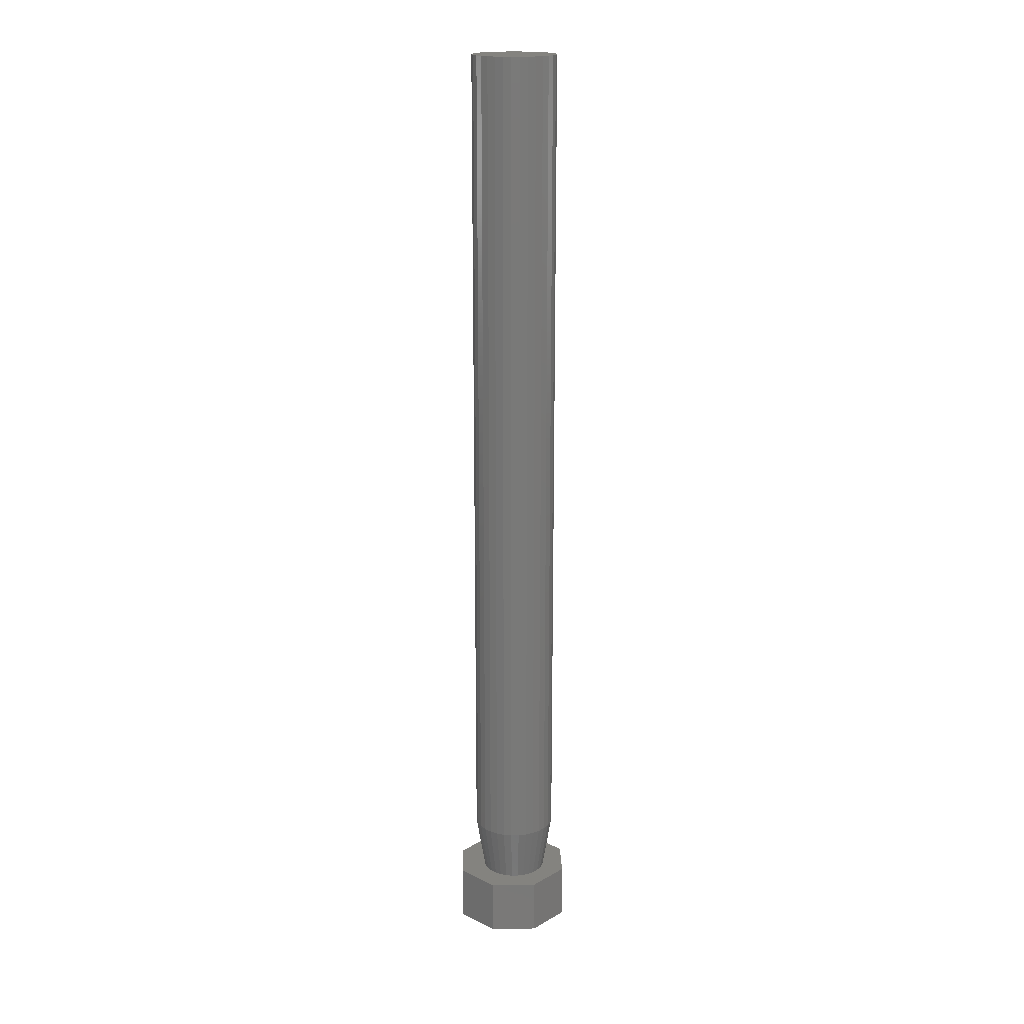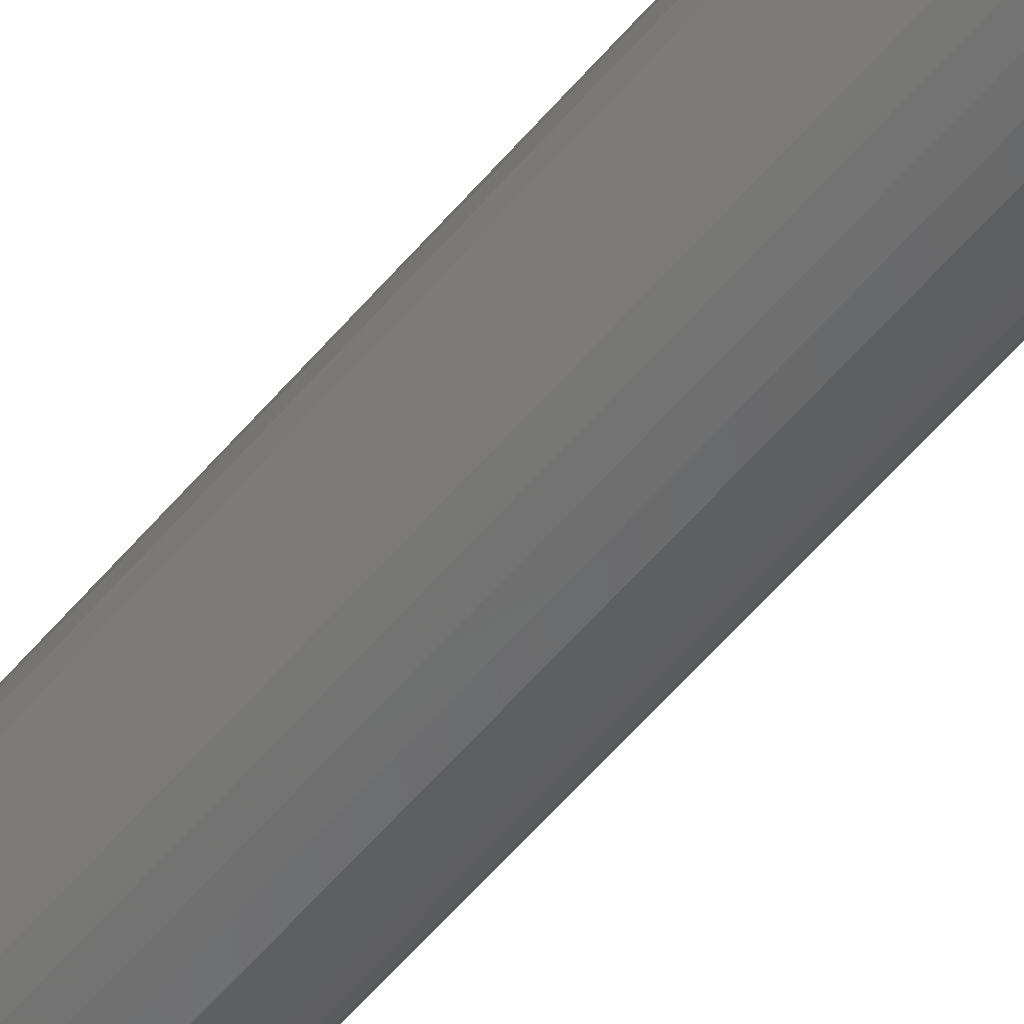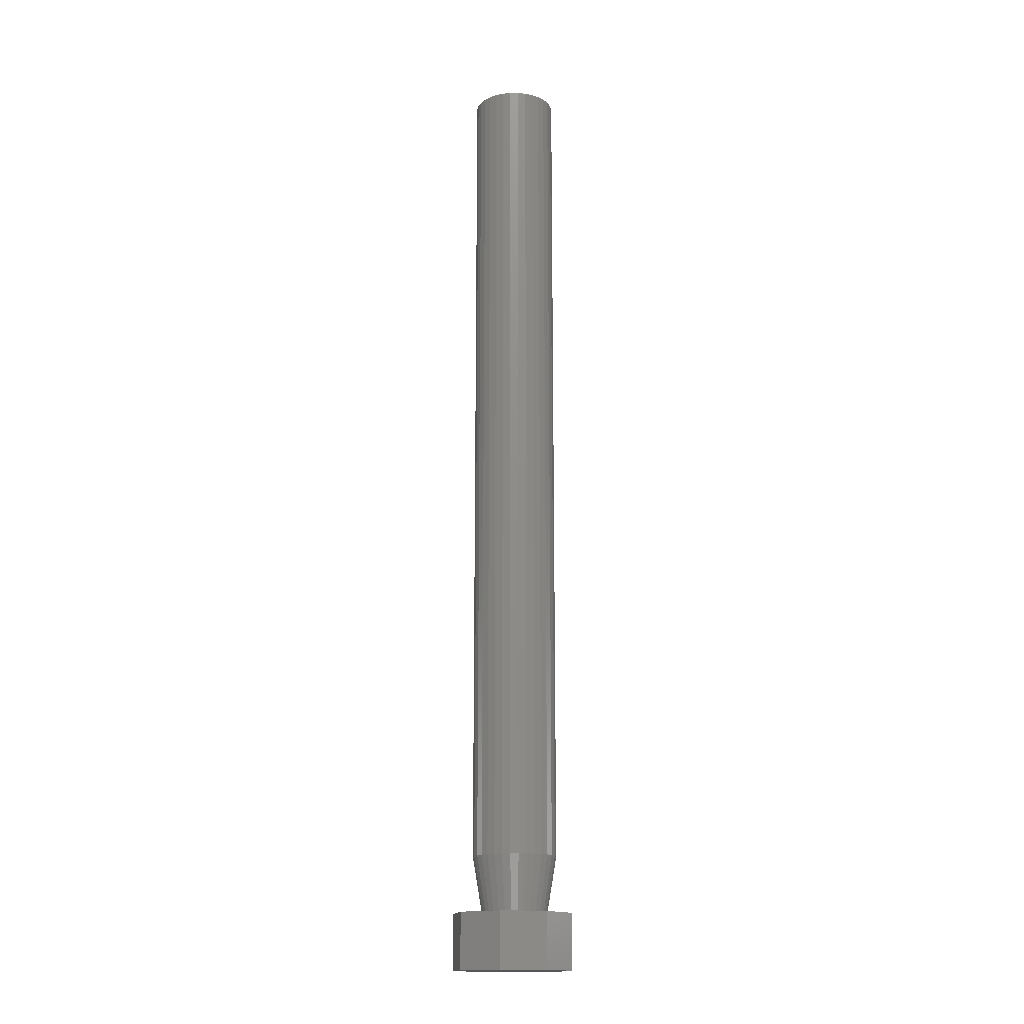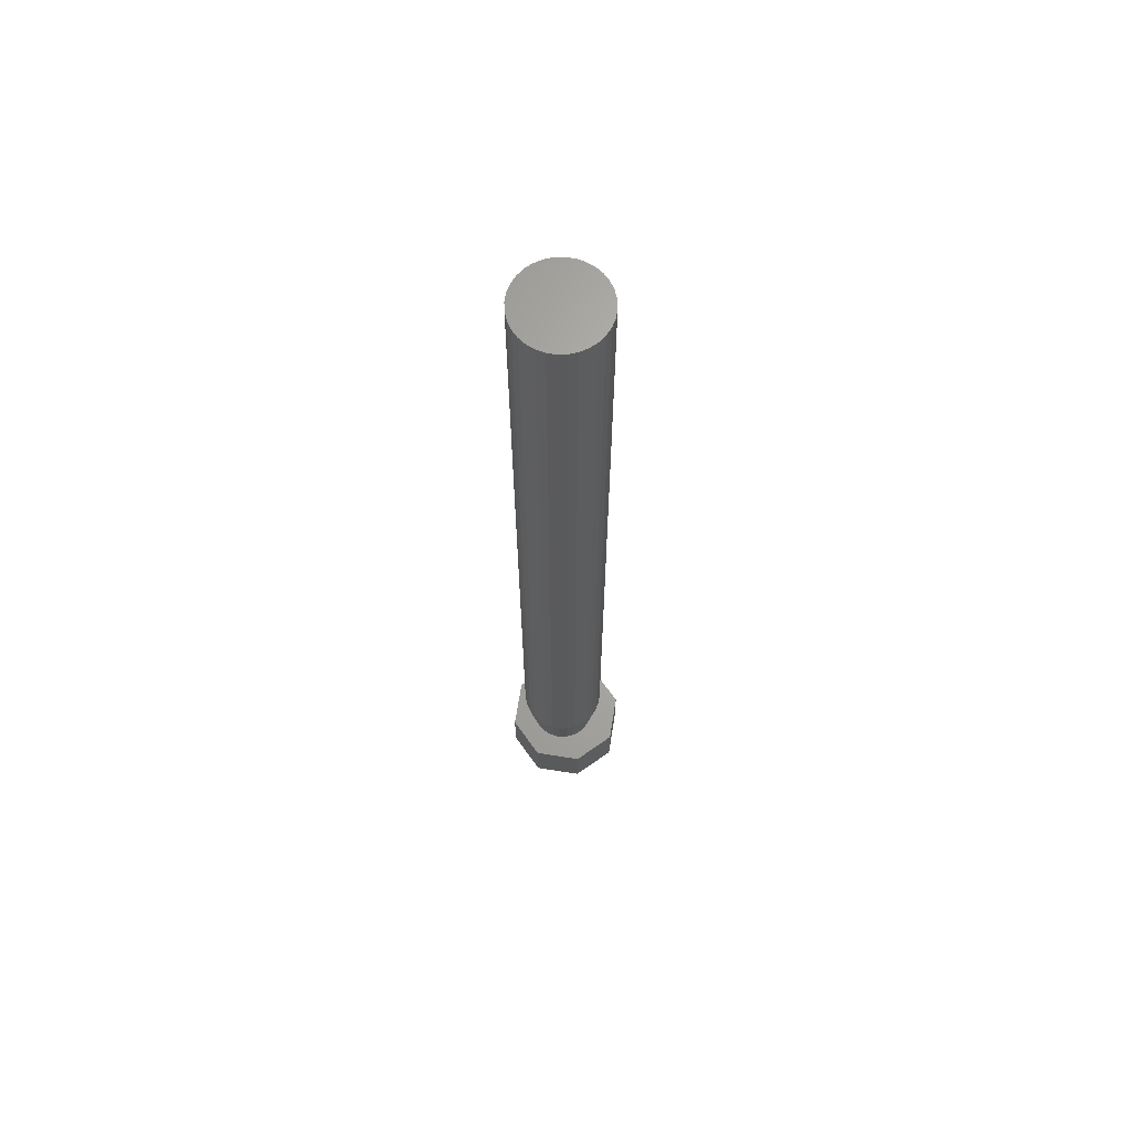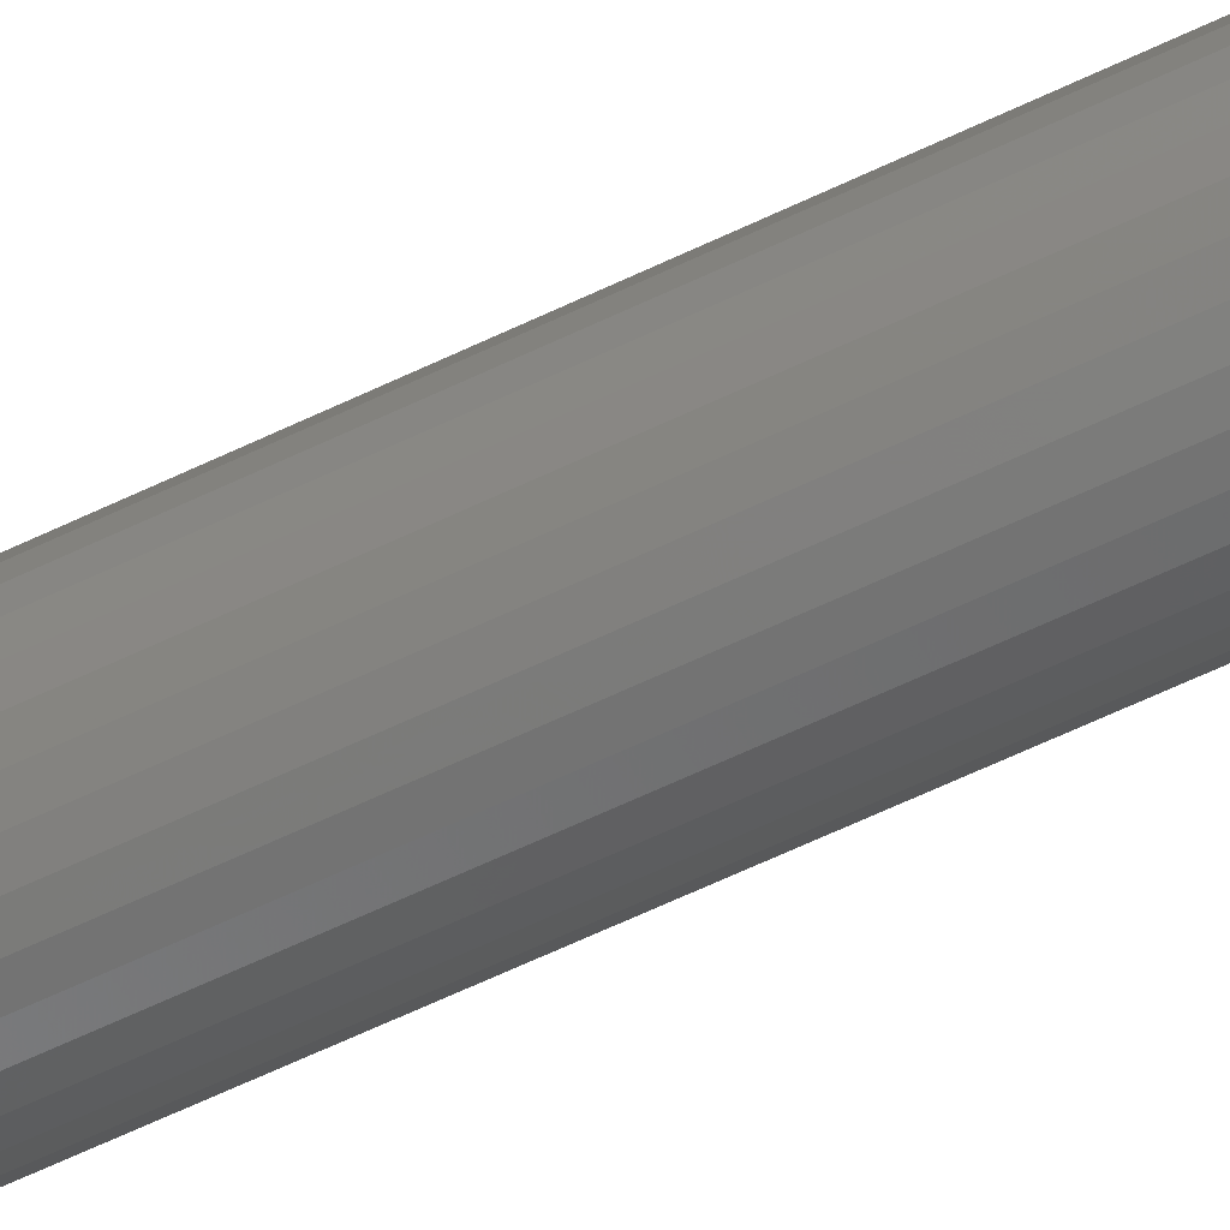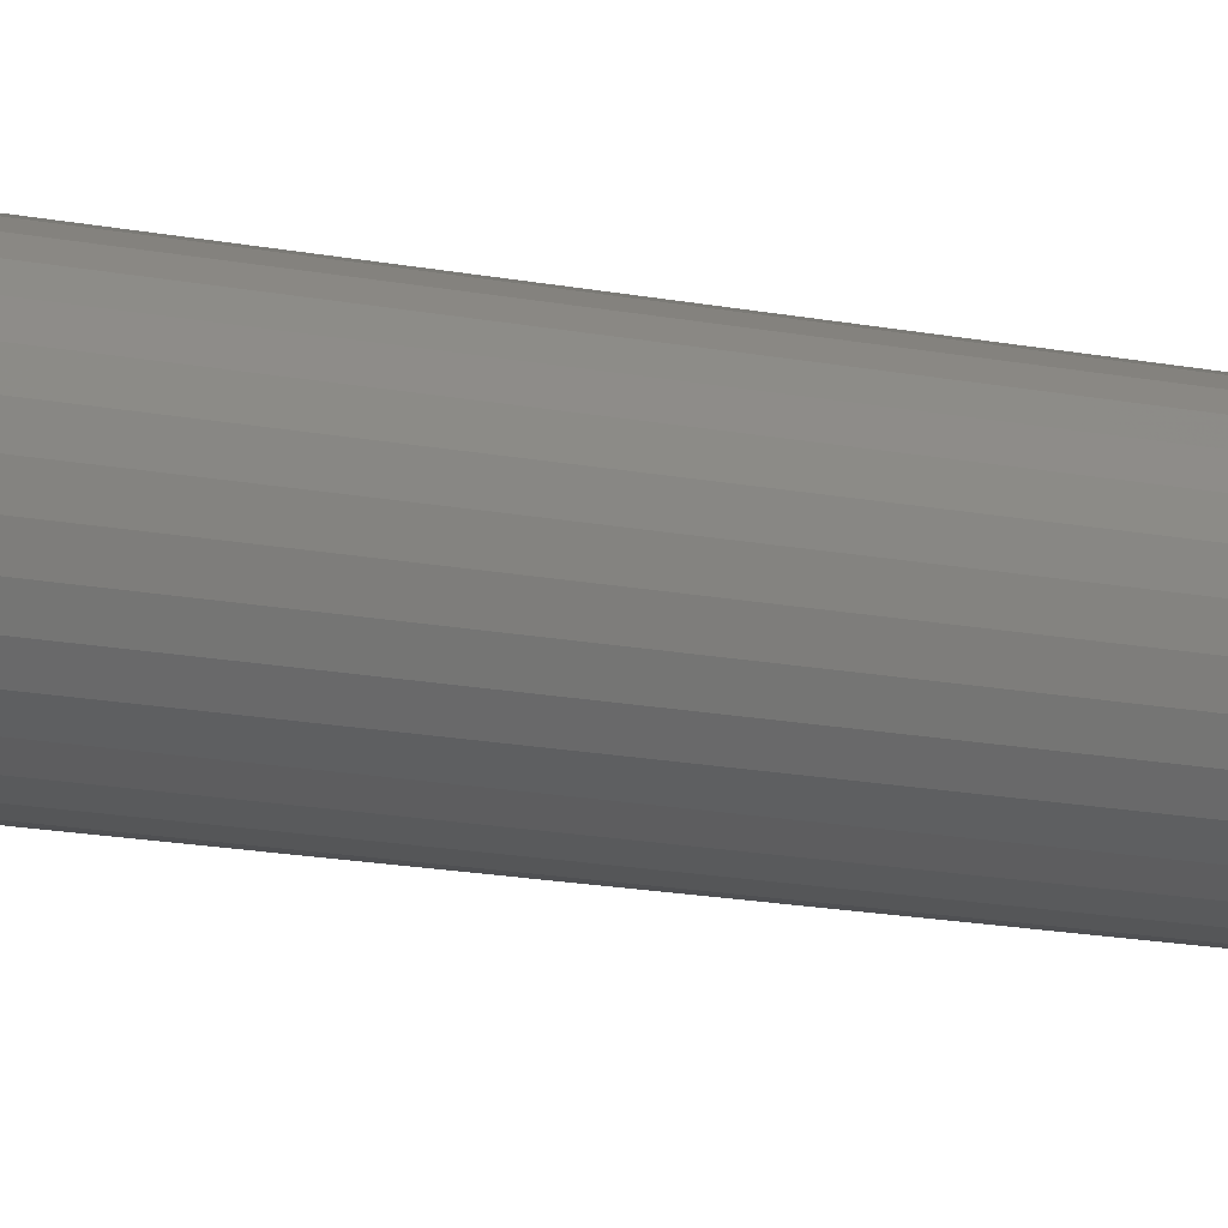
<metadata>
{"format":"stl","ext":"stl","renderer":"f3d","projection":"perspective","resolution":1024,"background":"white","views":[{"elev":18.2,"azim":-29.7,"up":"+Y"},{"elev":-57.6,"azim":-39.6,"up":"+Z"},{"elev":-15.8,"azim":-39.1,"up":"+Y"},{"elev":66.1,"azim":116.5,"up":"+Y"},{"elev":-60.5,"azim":-63.6,"up":"+Z"},{"elev":-10.1,"azim":-123.0,"up":"+Z"}]}
</metadata>
<code>
# stl→obj: 112 verts, 220 faces
v 0.03651 7.907e-18 0.03602
v 0.05469 6.935e-18 0.001809
v 0.03146 2.007e-14 0.005407
v 0.02988 1.28e-14 0.01061
v 0.02732 6.078e-15 0.0154
v 0.02387 1.943e-16 0.0196
v 0.01967 -4.607e-15 0.02304
v 0.01488 -8.188e-15 0.0256
v 0.009683 -1.041e-14 0.02718
v 0.004276 -1.116e-14 0.02771
v -0.0009046 6.294e-18 0.04778
v 0.04293 3.896e-18 -0.03561
v 0.02387 8.996e-14 -0.0196
v 0.02732 7.883e-14 -0.0154
v 0.02988 6.672e-14 -0.01061
v 0.03146 5.41e-14 -0.005407
v 0.03199 2.762e-14 -6.558e-14
v -0.03512 3.039e-18 0.02961
v -0.00113 -1.041e-14 0.02718
v -0.006329 -8.188e-15 0.0256
v -0.01112 -4.607e-15 0.02304
v -0.01532 1.943e-16 0.0196
v -0.01877 6.078e-15 0.0154
v -0.02133 1.28e-14 0.01061
v -0.0229 2.007e-14 0.005407
v -0.02344 2.762e-14 -6.558e-14
v -0.0229 7.699e-14 -0.005407
v -0.04688 0 -0.007812
v -0.0287 -9.718e-19 -0.04202
v -0.01532 1.064e-13 -0.0196
v -0.01112 1.126e-13 -0.02304
v -0.006329 1.165e-13 -0.0256
v -0.00113 1.179e-13 -0.02718
v 0.004276 1.169e-13 -0.02771
v 0.008717 6.407e-19 -0.05378
v -0.02133 8.829e-14 -0.01061
v -0.01877 9.823e-14 -0.0154
v 0.009683 1.134e-13 -0.02718
v 0.01488 1.076e-13 -0.0256
v 0.01967 9.964e-14 -0.02304
v 0.004276 0.04688 -0.03553
v -0.002655 0.04688 -0.03484
v -0.009319 0.04688 -0.03282
v -0.01546 0.04688 -0.02954
v -0.02084 0.04688 -0.02512
v -0.02526 0.04688 -0.01974
v -0.02855 0.04688 -0.0136
v -0.03057 0.04688 -0.006931
v -0.03125 0.04688 4.351e-18
v 0.01121 0.04688 -0.03484
v 0.01787 0.04688 -0.03282
v 0.02401 0.04688 -0.02954
v 0.0294 0.04688 -0.02512
v 0.03382 0.04688 -0.01974
v 0.0371 0.04688 -0.0136
v 0.03912 0.04688 -0.006931
v 0.0398 0.04688 -1.305e-17
v 0.004276 0.04688 0.03553
v 0.01121 0.04688 0.03484
v 0.01787 0.04688 0.03282
v 0.02401 0.04688 0.02954
v 0.0294 0.04688 0.02512
v 0.03382 0.04688 0.01974
v 0.0371 0.04688 0.0136
v 0.03912 0.04688 0.006931
v -0.002655 0.04688 0.03484
v -0.009319 0.04688 0.03282
v -0.01546 0.04688 0.02954
v -0.02084 0.04688 0.02512
v -0.02526 0.04688 0.01974
v -0.02855 0.04688 0.0136
v -0.03057 0.04688 0.006931
v -0.03512 -0.04688 0.02961
v 0.03651 -0.04688 0.03602
v -0.0009046 -0.04688 0.04778
v 0.05469 -0.04688 0.001809
v -0.04688 -0.04688 -0.007812
v 0.04293 -0.04688 -0.03561
v -0.0287 -0.04688 -0.04202
v 0.008717 -0.04688 -0.05378
v 0.0398 0.75 -4.351e-18
v 0.03912 0.75 -0.006931
v 0.0371 0.75 -0.0136
v 0.03382 0.75 -0.01974
v 0.0294 0.75 -0.02512
v 0.02401 0.75 -0.02954
v 0.01787 0.75 -0.03282
v 0.01121 0.75 -0.03484
v 0.004276 0.75 -0.03553
v -0.002655 0.75 -0.03484
v -0.009319 0.75 -0.03282
v -0.01546 0.75 -0.02954
v -0.02084 0.75 -0.02512
v -0.02526 0.75 -0.01974
v -0.02855 0.75 -0.0136
v -0.03057 0.75 -0.006931
v -0.03125 0.75 4.351e-18
v -0.03057 0.75 0.006931
v -0.02855 0.75 0.0136
v -0.02526 0.75 0.01974
v -0.02084 0.75 0.02512
v -0.01546 0.75 0.02954
v -0.009319 0.75 0.03282
v -0.002655 0.75 0.03484
v 0.004276 0.75 0.03553
v 0.01121 0.75 0.03484
v 0.01787 0.75 0.03282
v 0.02401 0.75 0.02954
v 0.0294 0.75 0.02512
v 0.03382 0.75 0.01974
v 0.0371 0.75 0.0136
v 0.03912 0.75 0.006931
f 1 2 3
f 1 3 4
f 1 4 5
f 1 5 6
f 1 6 7
f 1 7 8
f 1 8 9
f 1 9 10
f 1 10 11
f 2 12 13
f 2 13 14
f 2 14 15
f 2 15 16
f 2 16 17
f 2 17 3
f 18 11 10
f 18 10 19
f 18 19 20
f 18 20 21
f 18 21 22
f 18 22 23
f 18 23 24
f 18 24 25
f 18 25 26
f 18 26 27
f 18 27 28
f 29 30 31
f 29 31 32
f 29 32 33
f 29 33 34
f 29 34 12
f 29 12 35
f 28 27 36
f 28 36 37
f 28 37 30
f 28 30 29
f 12 34 38
f 12 38 39
f 12 39 40
f 12 40 13
f 41 33 42
f 42 33 32
f 42 32 43
f 43 32 31
f 43 31 44
f 44 31 30
f 44 30 45
f 45 30 37
f 45 37 46
f 46 37 36
f 46 36 47
f 47 36 27
f 47 27 48
f 48 27 26
f 48 26 49
f 33 41 34
f 34 41 50
f 34 50 38
f 38 50 51
f 38 51 39
f 39 51 52
f 39 52 40
f 40 52 53
f 40 53 13
f 13 53 54
f 13 54 14
f 14 54 55
f 14 55 15
f 15 55 56
f 15 56 16
f 16 56 57
f 16 57 17
f 58 9 59
f 59 9 8
f 59 8 60
f 60 8 7
f 60 7 61
f 61 7 6
f 61 6 62
f 62 6 5
f 62 5 63
f 63 5 4
f 63 4 64
f 64 4 3
f 64 3 65
f 65 3 17
f 65 17 57
f 9 58 10
f 10 58 66
f 10 66 19
f 19 66 67
f 19 67 20
f 20 67 68
f 20 68 21
f 21 68 69
f 21 69 22
f 22 69 70
f 22 70 23
f 23 70 71
f 23 71 24
f 24 71 72
f 24 72 25
f 25 72 49
f 25 49 26
f 73 74 75
f 74 73 76
f 76 73 77
f 76 77 78
f 78 77 79
f 78 79 80
f 18 28 73
f 73 28 77
f 11 18 75
f 75 18 73
f 1 11 74
f 74 11 75
f 2 1 76
f 76 1 74
f 12 2 78
f 78 2 76
f 35 12 80
f 80 12 78
f 29 35 79
f 79 35 80
f 28 29 77
f 77 29 79
f 81 57 82
f 82 57 56
f 82 56 83
f 83 56 55
f 83 55 84
f 84 55 54
f 84 54 85
f 85 54 53
f 85 53 86
f 86 53 52
f 86 52 87
f 87 52 51
f 87 51 88
f 88 51 50
f 88 50 89
f 89 50 41
f 89 41 90
f 90 41 42
f 90 42 91
f 91 42 43
f 91 43 92
f 92 43 44
f 92 44 93
f 93 44 45
f 93 45 94
f 94 45 46
f 94 46 95
f 95 46 47
f 95 47 96
f 96 47 48
f 96 48 97
f 97 48 49
f 97 49 98
f 98 49 72
f 98 72 99
f 99 72 71
f 99 71 100
f 100 71 70
f 100 70 101
f 101 70 69
f 101 69 102
f 102 69 68
f 102 68 103
f 103 68 67
f 103 67 104
f 104 67 66
f 104 66 105
f 105 66 58
f 105 58 106
f 106 58 59
f 106 59 107
f 107 59 60
f 107 60 108
f 108 60 61
f 108 61 109
f 109 61 62
f 109 62 110
f 110 62 63
f 110 63 111
f 111 63 64
f 111 64 112
f 112 64 65
f 112 65 81
f 81 65 57
f 103 104 105
f 103 105 106
f 107 103 106
f 102 103 107
f 108 102 107
f 101 102 108
f 109 101 108
f 100 101 109
f 110 100 109
f 99 100 110
f 111 99 110
f 98 99 111
f 112 98 111
f 83 95 82
f 94 95 83
f 84 94 83
f 93 94 84
f 85 93 84
f 92 93 85
f 86 92 85
f 91 92 86
f 87 91 86
f 90 91 87
f 89 90 87
f 88 89 87
f 95 96 82
f 82 96 97
f 82 97 81
f 81 97 98
f 81 98 112

</code>
